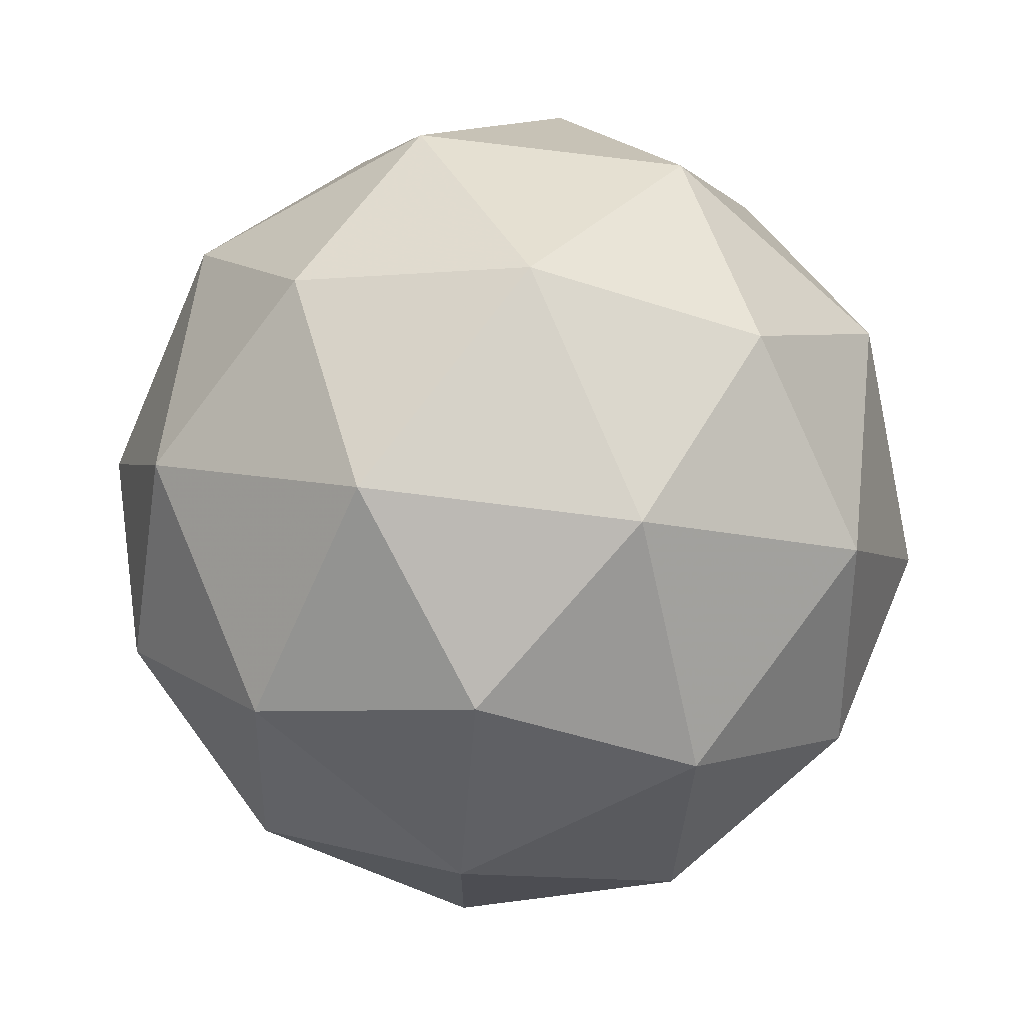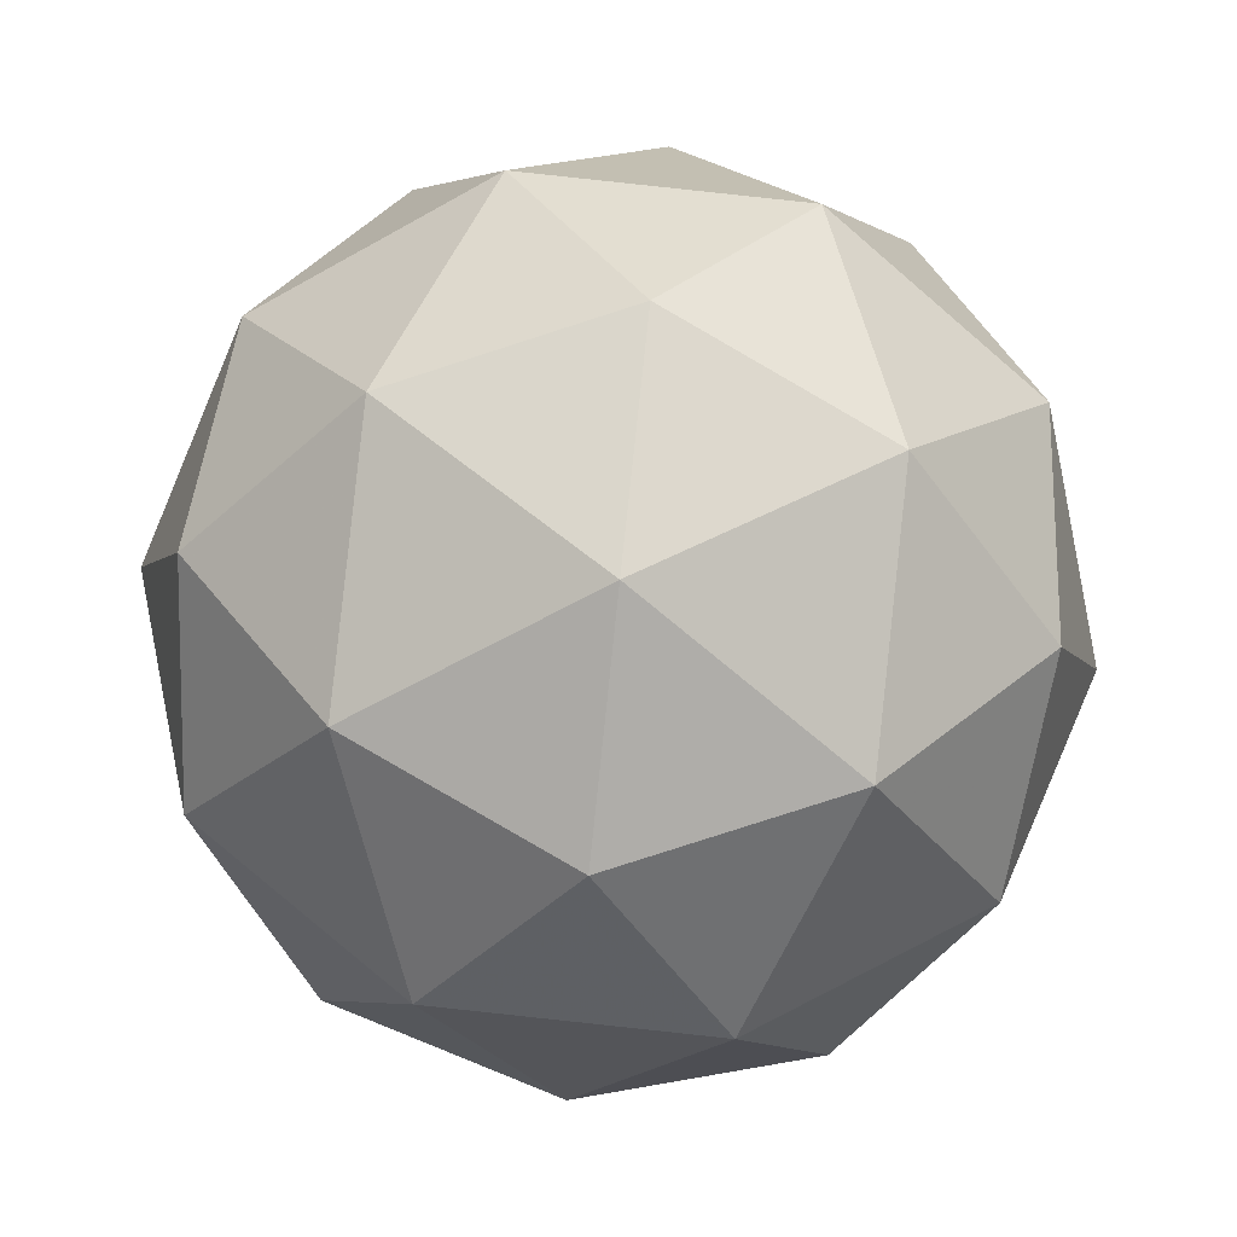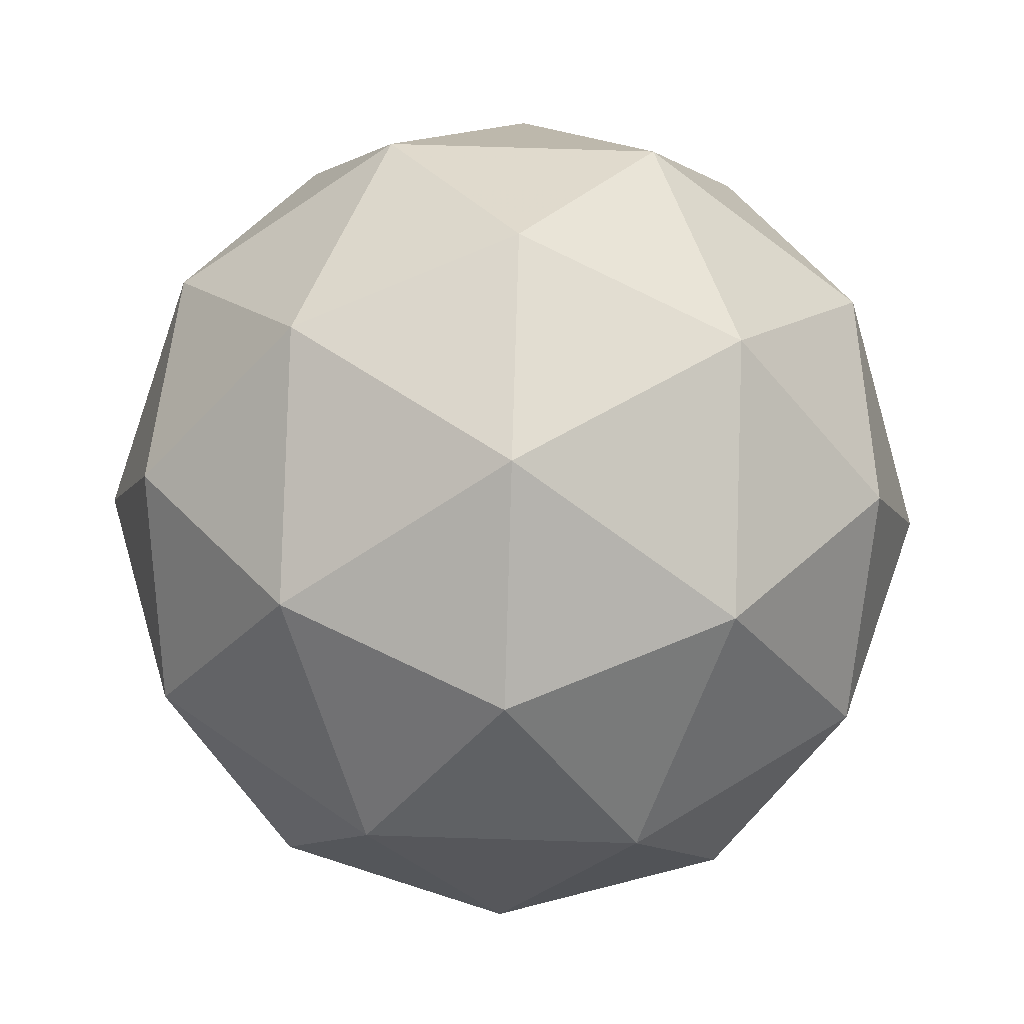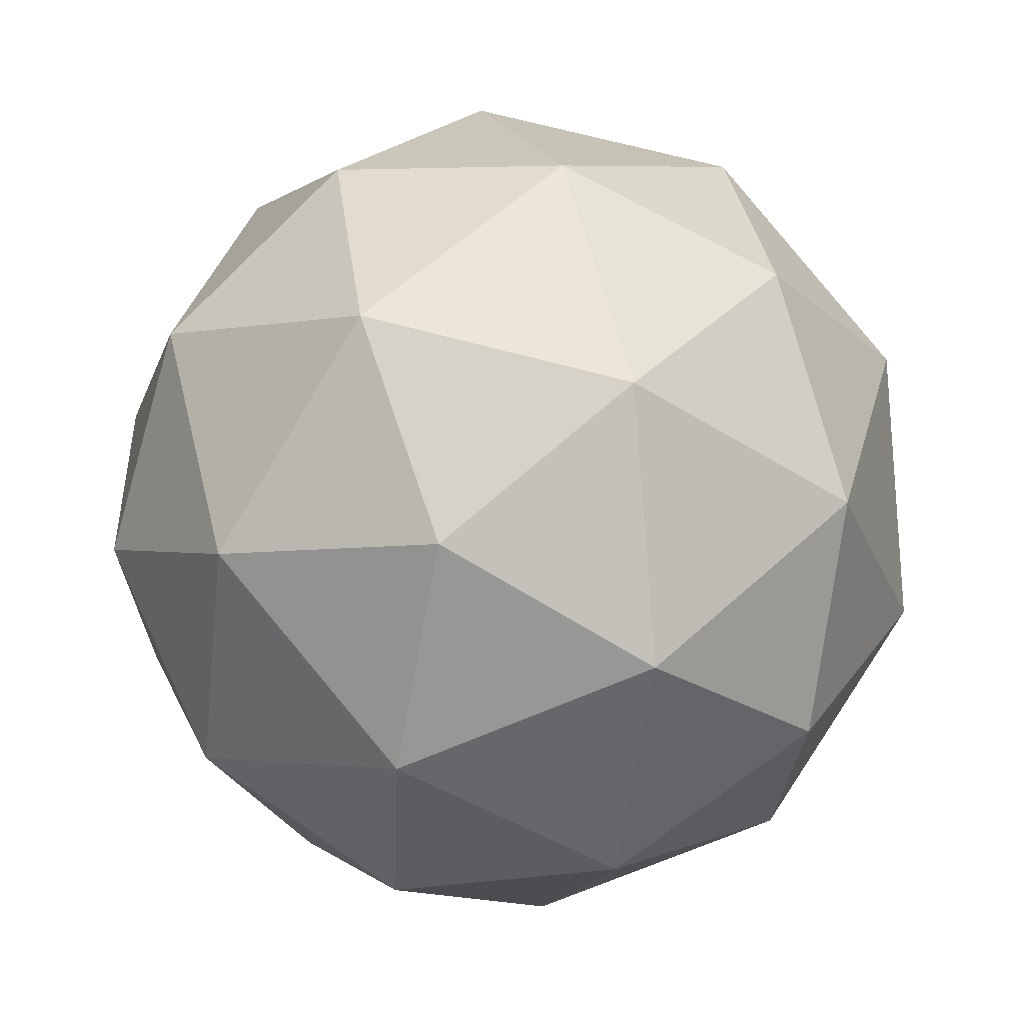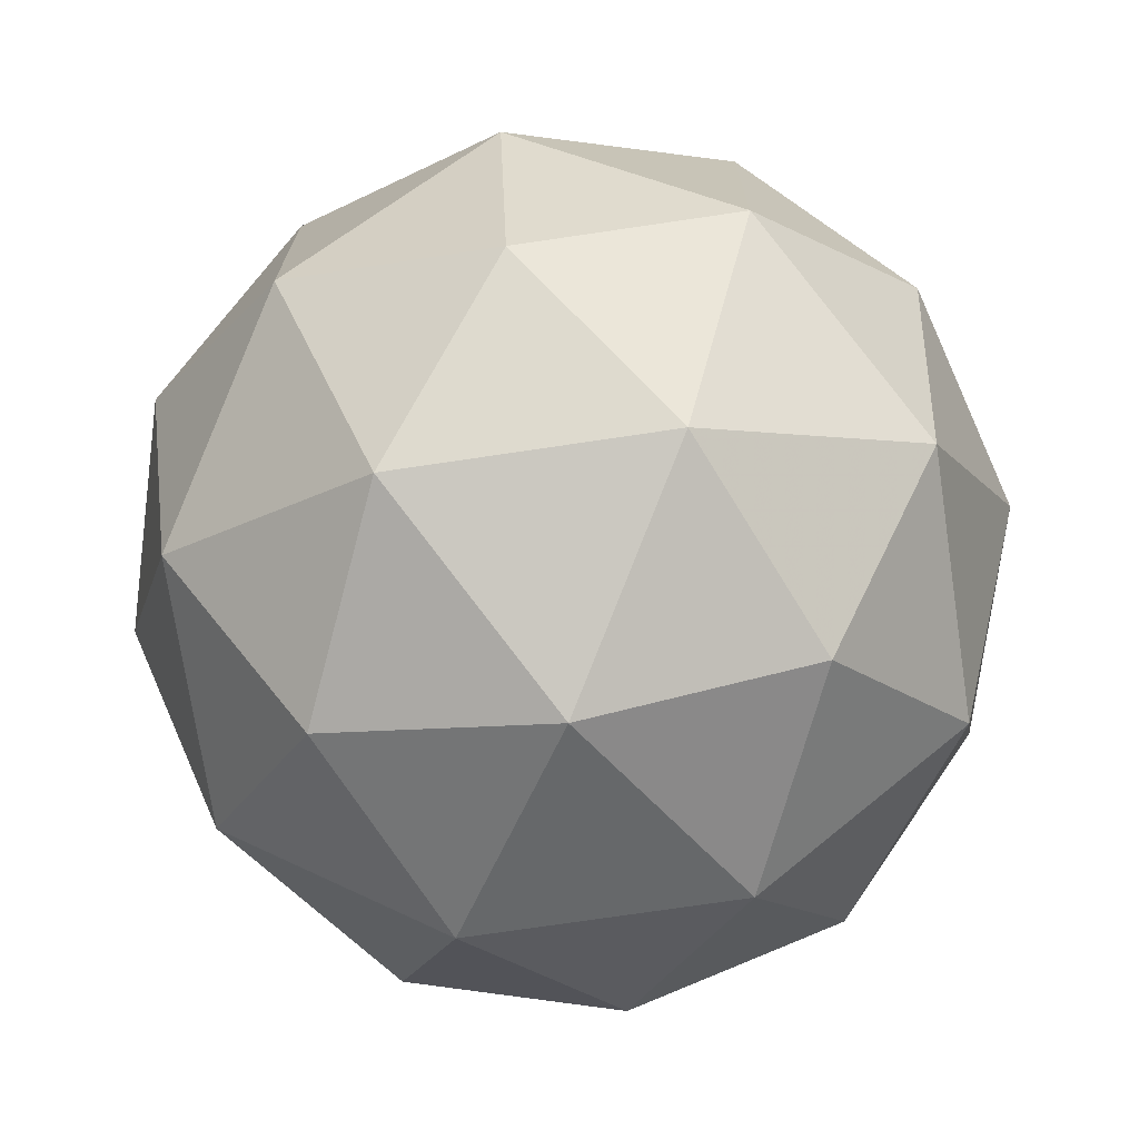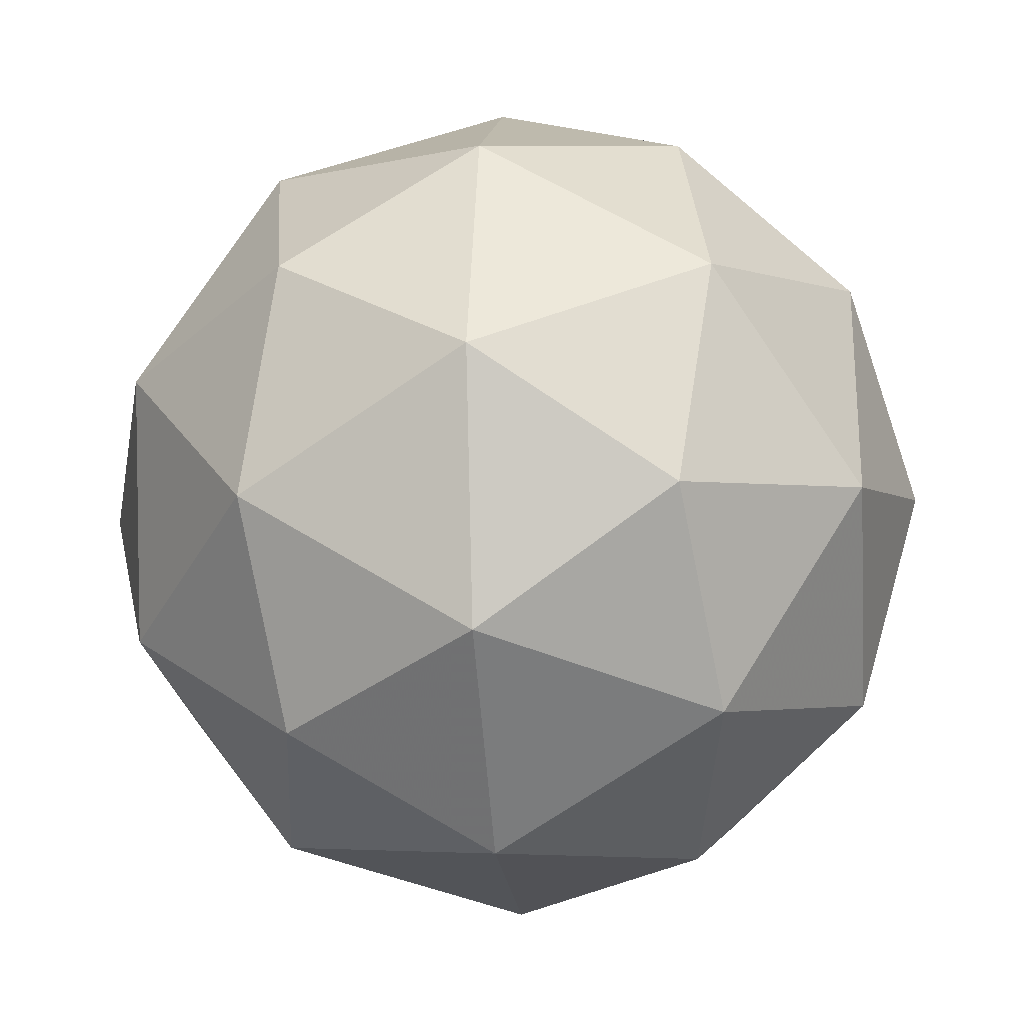
<metadata>
{"format":"obj","ext":"obj","renderer":"f3d","projection":"perspective","resolution":1024,"background":"white","views":[{"elev":-4.0,"azim":-54.8,"up":"+Z"},{"elev":47.6,"azim":-15.3,"up":"+Z"},{"elev":59.6,"azim":-162.7,"up":"+Z"},{"elev":41.8,"azim":-105.1,"up":"+Y"},{"elev":47.0,"azim":83.5,"up":"+Z"},{"elev":-31.9,"azim":-146.5,"up":"+Y"}]}
</metadata>
<code>
v 0.8853 0.2177 -0.6319
v 0.8302 0.2557 -0.5809
v 0.9112 0.2785 -0.5799
v 0.9578 0.2093 -0.5902
v 0.9057 0.1437 -0.5975
v 0.8268 0.1724 -0.5918
v 0.8688 0.2708 -0.5077
v 0.9476 0.2421 -0.5134
v 0.9442 0.1588 -0.5243
v 0.8633 0.136 -0.5253
v 0.8166 0.2052 -0.515
v 0.8892 0.1968 -0.4733
v 0.9002 0.2553 -0.6152
v 0.8526 0.2419 -0.6158
v 0.8678 0.2776 -0.5853
v 0.8182 0.2153 -0.5923
v 0.8506 0.1929 -0.6222
v 0.9276 0.2146 -0.6213
v 0.9428 0.2503 -0.5907
v 0.8969 0.176 -0.6256
v 0.9396 0.1711 -0.6011
v 0.8626 0.1494 -0.6021
v 0.8122 0.2345 -0.5471
v 0.8102 0.1856 -0.5536
v 0.8905 0.2865 -0.5422
v 0.8429 0.2731 -0.5428
v 0.9642 0.2289 -0.5516
v 0.9368 0.2696 -0.5456
v 0.9316 0.1414 -0.5624
v 0.9622 0.1799 -0.558
v 0.8376 0.1449 -0.5596
v 0.884 0.128 -0.563
v 0.8349 0.2434 -0.5041
v 0.9119 0.2651 -0.5031
v 0.9562 0.1992 -0.5129
v 0.9066 0.1368 -0.5199
v 0.8316 0.1641 -0.5145
v 0.8775 0.2385 -0.4796
v 0.8469 0.1999 -0.4839
v 0.9239 0.2216 -0.4829
v 0.9219 0.1726 -0.4894
v 0.8743 0.1592 -0.49
f 1 14 13
f 2 14 16
f 1 13 18
f 1 18 20
f 1 20 17
f 2 16 23
f 3 15 25
f 4 19 27
f 5 21 29
f 6 22 31
f 2 23 26
f 3 25 28
f 4 27 30
f 5 29 32
f 6 31 24
f 7 33 38
f 8 34 40
f 9 35 41
f 10 36 42
f 11 37 39
f 39 42 12
f 39 37 42
f 37 10 42
f 42 41 12
f 42 36 41
f 36 9 41
f 41 40 12
f 41 35 40
f 35 8 40
f 40 38 12
f 40 34 38
f 34 7 38
f 38 39 12
f 38 33 39
f 33 11 39
f 24 37 11
f 24 31 37
f 31 10 37
f 32 36 10
f 32 29 36
f 29 9 36
f 30 35 9
f 30 27 35
f 27 8 35
f 28 34 8
f 28 25 34
f 25 7 34
f 26 33 7
f 26 23 33
f 23 11 33
f 31 32 10
f 31 22 32
f 22 5 32
f 29 30 9
f 29 21 30
f 21 4 30
f 27 28 8
f 27 19 28
f 19 3 28
f 25 26 7
f 25 15 26
f 15 2 26
f 23 24 11
f 23 16 24
f 16 6 24
f 17 22 6
f 17 20 22
f 20 5 22
f 20 21 5
f 20 18 21
f 18 4 21
f 18 19 4
f 18 13 19
f 13 3 19
f 16 17 6
f 16 14 17
f 14 1 17
f 13 15 3
f 13 14 15
f 14 2 15

</code>
